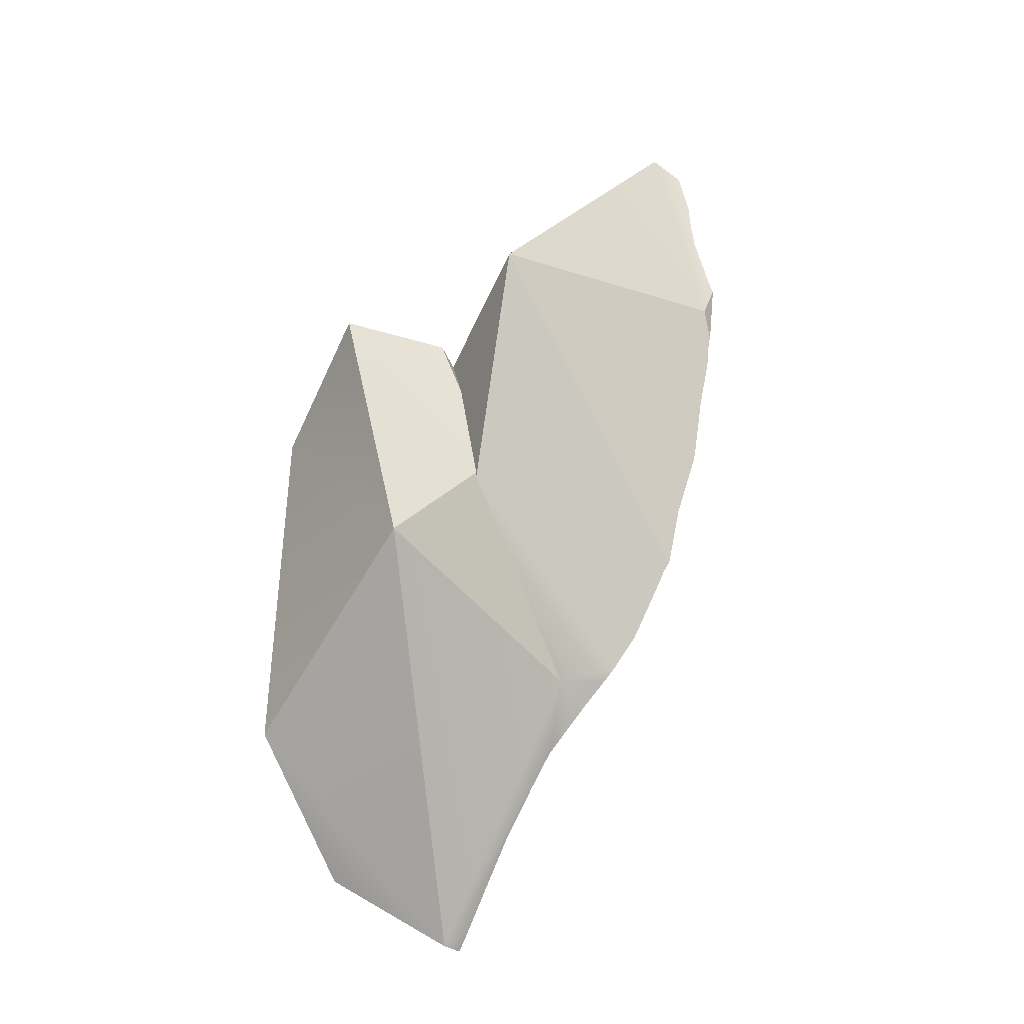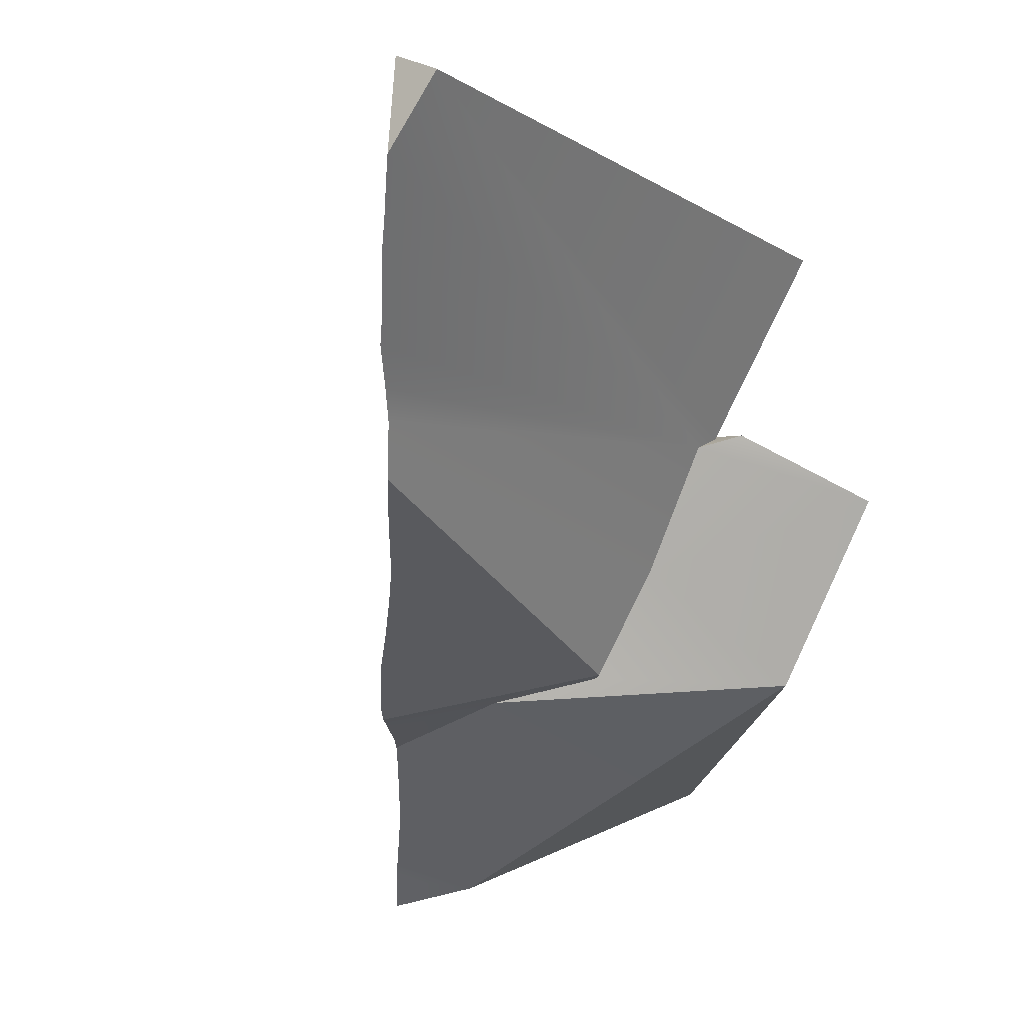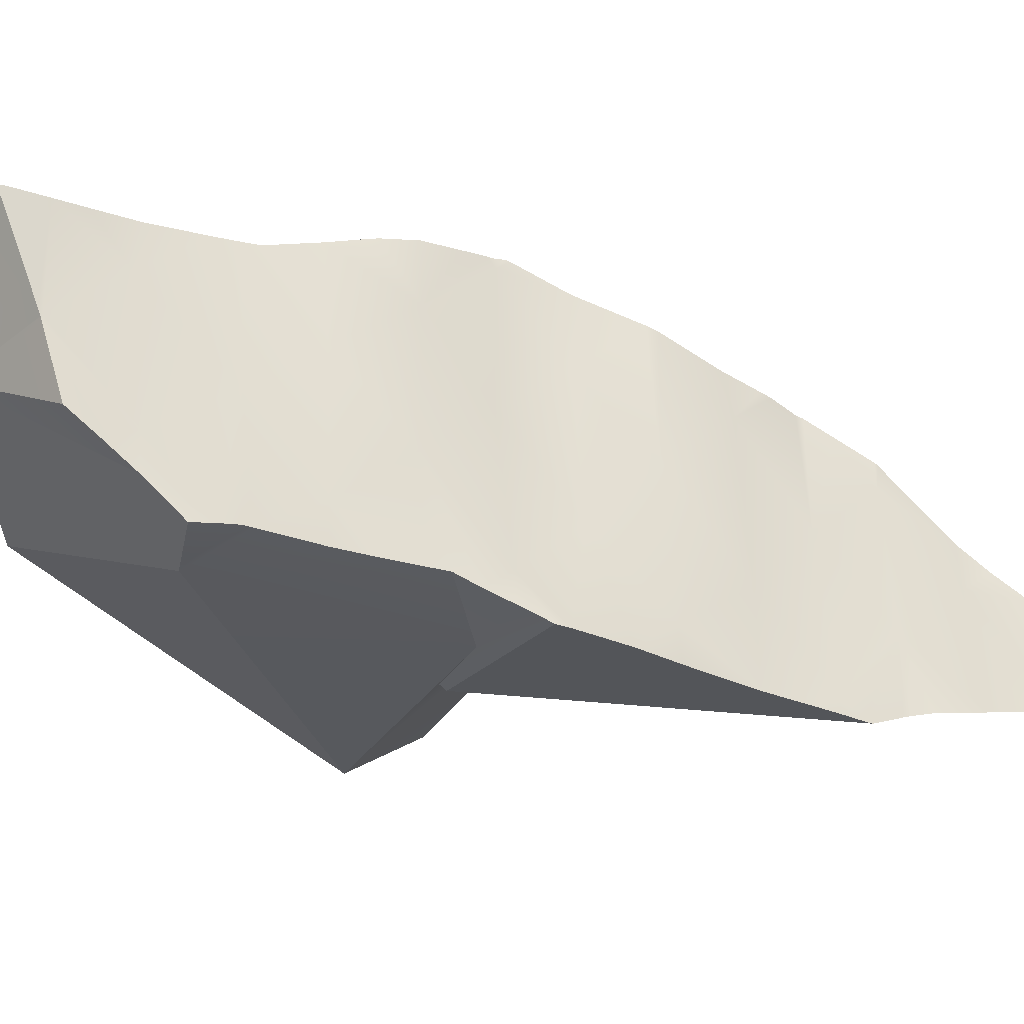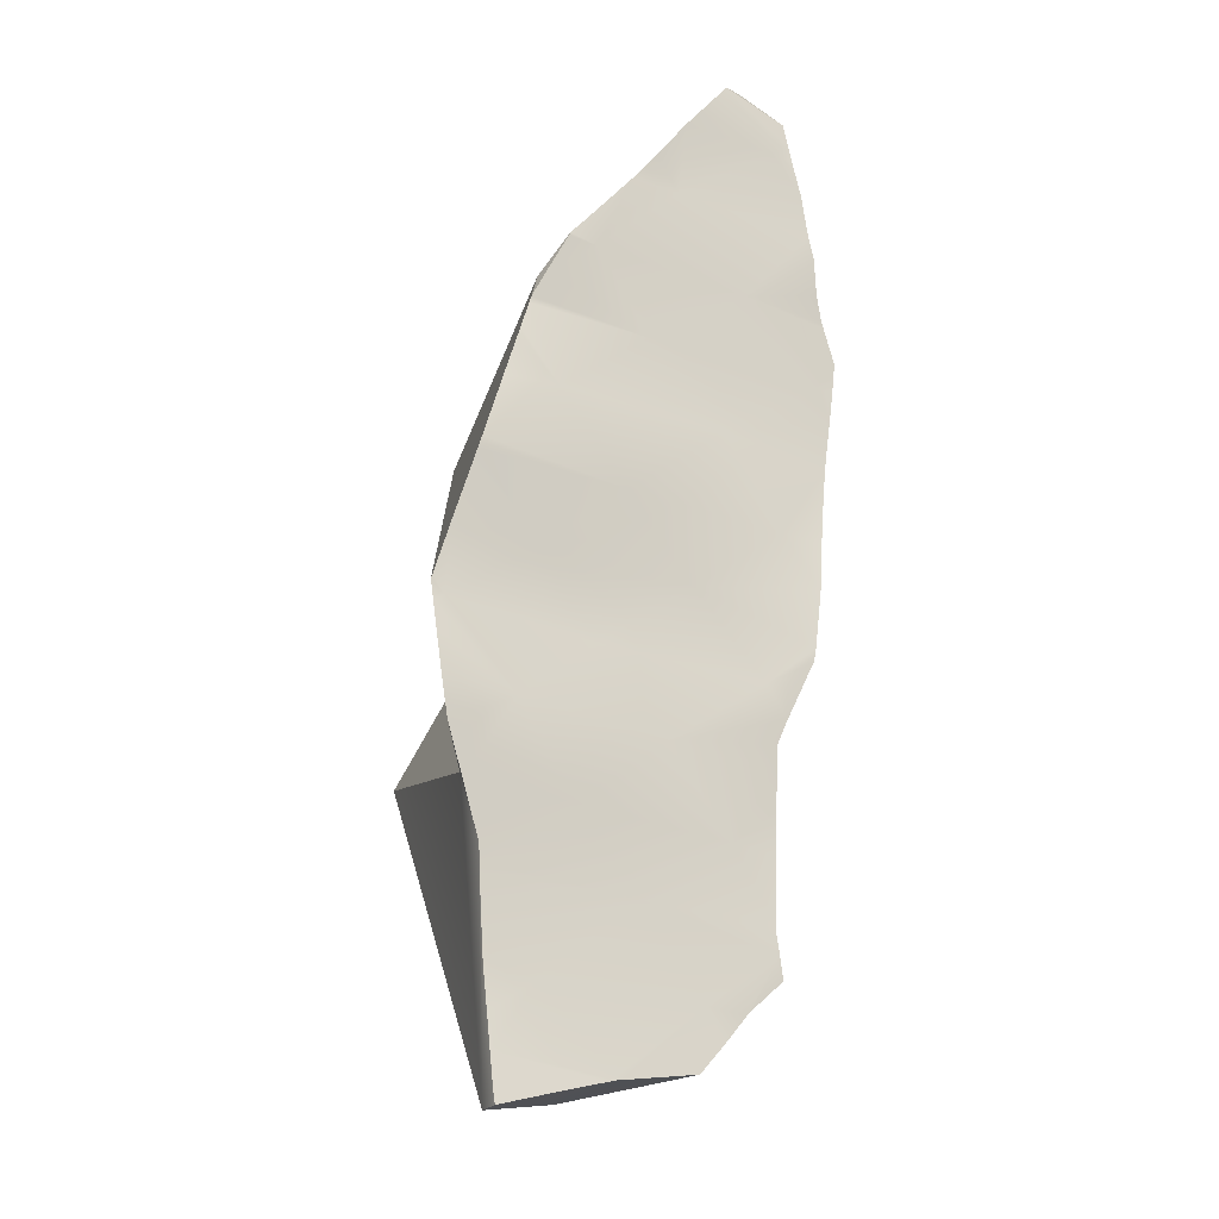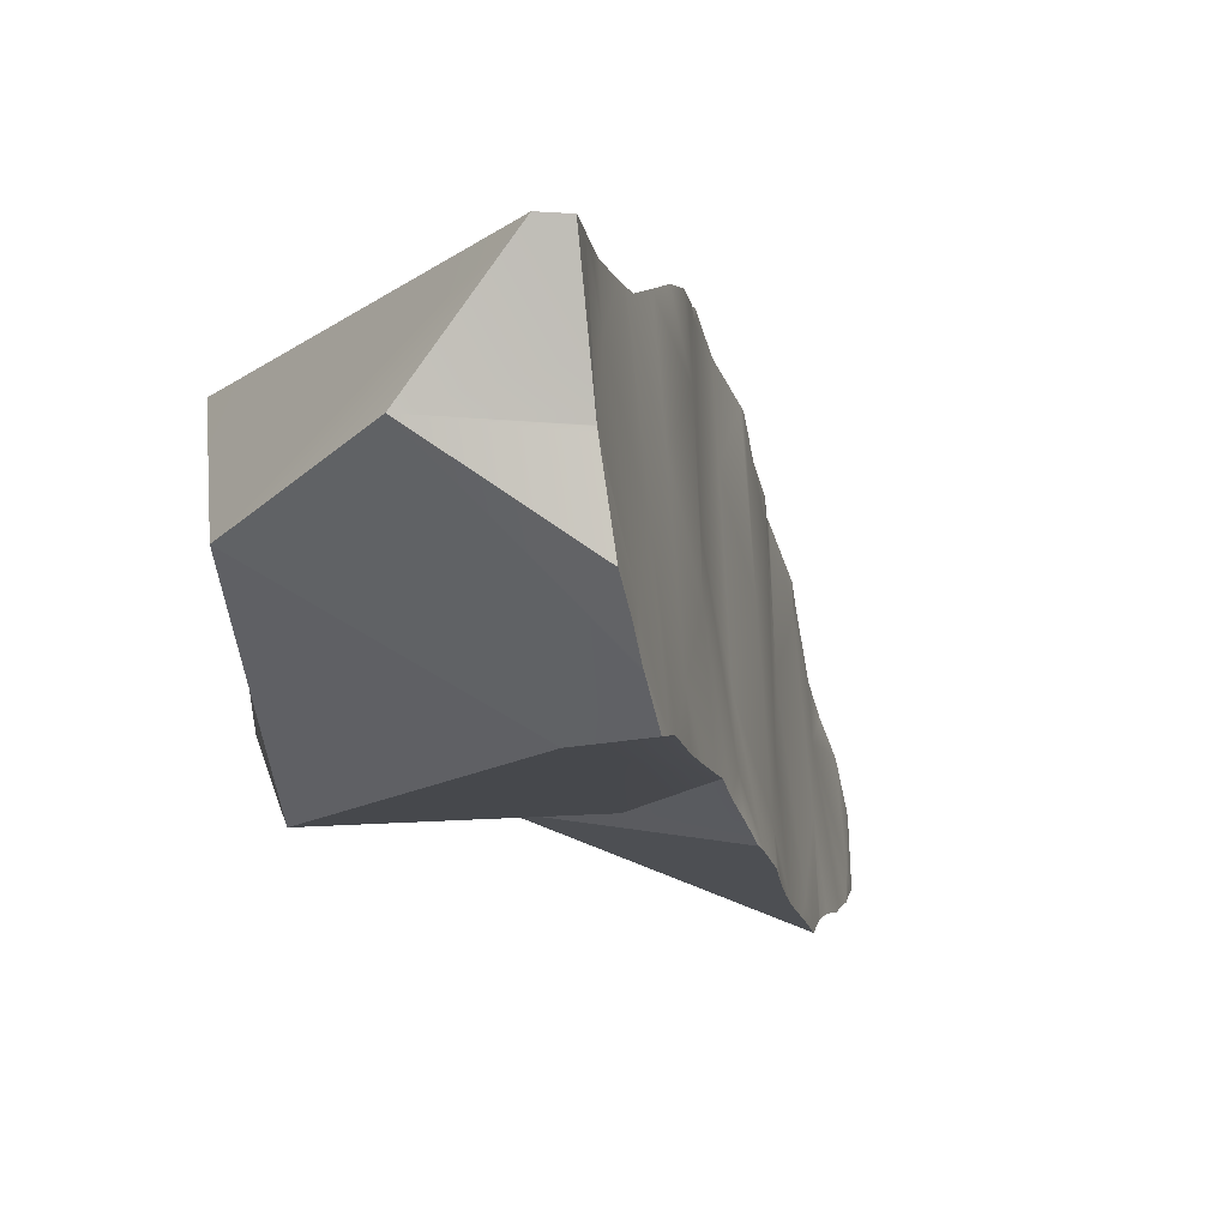
<metadata>
{"format":"obj","ext":"obj","renderer":"f3d","projection":"perspective","resolution":1024,"background":"white","views":[{"elev":-8.2,"azim":133.6,"up":"+Z"},{"elev":-32.0,"azim":-25.1,"up":"+Y"},{"elev":-36.3,"azim":-147.1,"up":"+Y"},{"elev":-42.0,"azim":-115.3,"up":"+Z"},{"elev":-20.1,"azim":167.3,"up":"+Y"}]}
</metadata>
<code>
g shard1
v -0.005011 -0.004148 0.005175
v -0.004693 -0.004201 0.004477
v -0.00498 -0.003646 0.005207
v -0.004116 -0.004293 0.003233
v -0.003958 -0.001425 0.003511
v -0.00498 -0.003646 0.005207
v -0.004522 0.0009955 0.005427
v -0.0038 0.003166 0.00332
v -0.003019 0.0009306 0.001294
v -0.003273 -0.003367 0.001289
v -0.002091 -0.001397 -0.000378
v -0.00376 -0.004375 0.002299
v -0.003382 -0.004471 0.001246
v -0.002971 -0.004589 1.154e-05
v -0.002655 -0.004647 -0.0007252
v -0.002346 -0.004702 -0.001424
v -0.001638 -0.003618 -0.002438
v -0.005687 -0.001301 0.006991
v -0.005408 0.002903 0.007193
v -0.005246 -0.004102 0.005742
v -0.005344 -0.004085 0.005957
v -0.005011 -0.004148 0.005175
v -0.005706 -0.003605 0.006799
v -0.005782 -0.003506 0.006975
v -0.006099 -0.003227 0.00756
v -0.006565 -0.002943 0.008408
v -0.00677 -0.002698 0.008956
v -0.006367 0.0009814 0.009312
v -0.006311 0.002294 0.009307
v -0.005599 0.003403 0.007703
v -0.004848 0.004066 0.006229
v -0.005394 0.003715 0.007198
v -0.005436 0.003682 0.007304
v -0.005599 0.003403 0.007703
v -0.004769 0.004117 0.006086
v -0.00446 0.004309 0.005524
v -0.00436 0.004333 0.005341
v -0.004134 0.004447 0.004603
v -0.004134 0.004447 0.004603
v -0.004004 0.004488 0.004313
v -0.003557 0.004624 0.003314
v -0.002913 0.004873 0.001586
v -0.002828 0.004898 0.0014
v -0.002759 0.004912 0.001285
v -0.001853 0.002819 -0.0004925
v -0.00105 0.0008333 -0.002294
v -0.0005608 -0.001321 -0.00432
v -0.0004548 0.00267 -0.004184
v -0.0009877 0.004916 -0.002186
v -0.0008889 0.00515 -0.002405
v -0.0009518 0.005213 -0.002184
v -0.0006708 0.004946 -0.003057
v -0.0003154 0.004612 -0.004119
v 0.0001508 0.004222 -0.005024
v 0.0003273 0.004014 -0.005376
v 0.0007323 0.003544 -0.006155
v -0.001796 0.005105 -0.0003247
v -0.00113 0.005307 -0.001813
v -0.002759 0.004912 0.001285
v 0.0004993 0.0006745 -0.006142
v 0.00135 0.002798 -0.007444
v 0.001554 0.002688 -0.007849
v 0.001202 -0.0014 -0.007922
v 0.001657 0.002629 -0.008065
v 0.0002286 -0.003476 -0.00623
v 0.0007707 -0.004892 -0.007845
v 0.0008613 -0.004929 -0.008062
v 0.0009672 -0.005028 -0.008331
v -0.000752 -0.004286 -0.004305
v -0.001017 -0.004188 -0.00376
v -0.0002902 -0.00446 -0.005283
v 0.000157 -0.004633 -0.006279
v 0.0007707 -0.004892 -0.007845
v -0.001327 -0.004335 -0.003154
v -0.001729 -0.004513 -0.002492
v 0.001064 -0.005117 -0.008569
v 0.001202 -0.0014 -0.007922
v 0.001891 -0.00347 -0.009985
v 0.001816 -0.004544 -0.009996
v 0.001768 -0.004605 -0.009907
v 0.001311 -0.00532 -0.009096
v 0.002446 0.0007316 -0.01007
v 0.001841 0.002519 -0.008468
v 0.001657 0.002629 -0.008065
v 0.002932 -0.001517 -0.0119
v 0.002922 -0.001685 -0.01191
v 0.002132 -0.004103 -0.01071
v 0.001816 -0.004544 -0.009996
v 0.002528 -0.003585 -0.01149
v 0.003115 0.0016 -0.01186
v 0.002978 -0.001396 -0.01201
v 0.002946 -0.001568 -0.01194
v 0.003123 -0.0006266 -0.01229
v 0.002843 0.001825 -0.01103
v 0.002476 0.002126 -0.009918
v 0.001841 0.002519 -0.008468
v 0.003387 0.001376 -0.01269
v 0.003473 0.001289 -0.01296
v 0.003493 0.00127 -0.01302
v 0.00187 -0.003761 0.0003416
v 0.002283 -0.001986 0.002
v 0.001901 -0.00372 9.395e-05
v 0.005572 -0.003869 0.001774
v 0.008016 -0.001981 -0.006972
v 0.002578 -0.005172 -0.007777
v -0.008016 0.0002883 0.01233
v -0.007524 -0.0003736 0.01302
v -0.0079 -0.001468 0.0118
v -0.007548 -0.001874 0.01088
v -0.007229 -0.002279 0.009992
v -0.007529 -0.001303 0.01089
v -0.007701 -0.001707 0.01126
v -0.008016 0.0002883 0.01233
v -0.0079 -0.001468 0.0118
v -0.007929 0.0004263 0.01213
v -0.007367 0.001207 0.01099
v -0.00677 -0.002698 0.008956
v -0.006367 0.0009814 0.009312
v -0.007229 -0.002279 0.009992
v -0.007529 -0.001303 0.01089
v -0.007367 0.001207 0.01099
v -0.006782 0.001768 0.01011
v -0.006311 0.002294 0.009307
v -0.001638 -0.003618 -0.002438
v -0.001968 -0.004621 -0.002087
v -0.001729 -0.004513 -0.002492
v -0.002091 -0.004685 -0.00188
v -0.002163 -0.004722 -0.001759
v 0.002922 -0.001685 -0.01191
v 0.002942 -0.001584 -0.01194
v 0.002932 -0.001517 -0.0119
v 0.002946 -0.001568 -0.01194
v -0.00113 0.005307 -0.001813
v -0.0009877 0.004916 -0.002186
v -0.001076 0.00532 -0.001914
v -0.0009518 0.005213 -0.002184
v -0.001017 -0.004188 -0.00376
v -0.001327 -0.004335 -0.003154
v 0.0001332 -0.004101 -0.001141
v -0.001729 -0.004513 -0.002492
v -0.001968 -0.004621 -0.002087
v -0.001968 -0.004621 -0.002087
v -0.002091 -0.004685 -0.00188
v 0.0001332 -0.004101 -0.001141
v 0.001901 -0.00372 9.395e-05
v -0.002163 -0.004722 -0.001759
v 0.00187 -0.003761 0.0003416
v -0.005344 -0.004085 0.005957
v 0.00187 -0.003761 0.0003416
v -0.005246 -0.004102 0.005742
v -0.005011 -0.004148 0.005175
v -0.004693 -0.004201 0.004477
v -0.004116 -0.004293 0.003233
v -0.00376 -0.004375 0.002299
v -0.003382 -0.004471 0.001246
v -0.002971 -0.004589 1.154e-05
v -0.002655 -0.004647 -0.0007252
v -0.002346 -0.004702 -0.001424
v -0.002163 -0.004722 -0.001759
v 0.003493 0.00127 -0.01302
v 0.003123 -0.0006266 -0.01229
v 0.004131 0.001328 -0.01284
v 0.00593 -0.001293 -0.01108
v 0.002978 -0.001396 -0.01201
v 0.002946 -0.001568 -0.01194
v 0.002942 -0.001584 -0.01194
v 0.002922 -0.001685 -0.01191
v 0.002528 -0.003585 -0.01149
v 0.003496 0.003223 0.006865
v 0.003122 0.0008939 0.003193
v 0.002799 0.0002304 0.00407
v 0.003895 0.002295 0.0005116
v 0.003916 0.002319 0.0003951
v 0.003122 0.0008939 0.003193
v 0.005806 -0.001099 0.005123
v 0.003102 6.917e-05 0.004652
v 0.003895 0.002295 0.0005116
v 0.007643 0.002872 -0.001527
v 0.007643 0.002872 -0.001527
v 0.003916 0.002319 0.0003951
v 0.001462 0.003337 -0.00541
v 0.003895 0.002295 0.0005116
v 0.007643 0.002872 -0.001527
v 0.001462 0.003337 -0.00541
v 0.004131 0.001328 -0.01284
v 0.00135 0.002798 -0.007444
v 0.001554 0.002688 -0.007849
v 0.001657 0.002629 -0.008065
v 0.001841 0.002519 -0.008468
v 0.002476 0.002126 -0.009918
v 0.002843 0.001825 -0.01103
v 0.003115 0.0016 -0.01186
v 0.003387 0.001376 -0.01269
v 0.003473 0.001289 -0.01296
v 0.003493 0.00127 -0.01302
v 0.005806 -0.001099 0.005123
v 0.002384 -9.778e-05 0.004081
v 0.003102 6.917e-05 0.004652
v 0.002283 -0.001986 0.002
v 0.005572 -0.003869 0.001774
v 0.001901 -0.00372 9.395e-05
v 0.0001332 -0.004101 -0.001141
v 0.002799 0.0002304 0.00407
v 0.003122 0.0008939 0.003193
v 0.003102 6.917e-05 0.004652
v 0.002384 -9.778e-05 0.004081
v -0.004417 0.004145 0.006422
v 0.003496 0.003223 0.006865
v -0.007524 -0.0003736 0.01302
v -0.005436 0.003682 0.007304
v -0.005599 0.003403 0.007703
v -0.006311 0.002294 0.009307
v -0.006782 0.001768 0.01011
v -0.007367 0.001207 0.01099
v -0.007929 0.0004263 0.01213
v -0.008016 0.0002883 0.01233
v -0.001076 0.00532 -0.001914
v 0.003496 0.003223 0.006865
v -0.00113 0.005307 -0.001813
v -0.001796 0.005105 -0.0003247
v -0.002759 0.004912 0.001285
v -0.002828 0.004898 0.0014
v -0.002913 0.004873 0.001586
v -0.003557 0.004624 0.003314
v -0.004004 0.004488 0.004313
v -0.004417 0.004145 0.006422
v -0.004004 0.004488 0.004313
v -0.004417 0.004145 0.006422
v -0.004134 0.004447 0.004603
v -0.00436 0.004333 0.005341
v -0.00446 0.004309 0.005524
v 0.007643 0.002872 -0.001527
v 0.008016 -0.001981 -0.006972
v 0.005572 -0.003869 0.001774
v 0.005806 -0.001099 0.005123
v 0.00135 0.002798 -0.007444
v 0.001462 0.003337 -0.00541
v 0.0007323 0.003544 -0.006155
v 0.0003273 0.004014 -0.005376
v 0.0001508 0.004222 -0.005024
v 0.003916 0.002319 0.0003951
v -0.0003154 0.004612 -0.004119
v -0.0006708 0.004946 -0.003057
v -0.0008889 0.00515 -0.002405
v -0.0009518 0.005213 -0.002184
v -0.001076 0.00532 -0.001914
v 0.003496 0.003223 0.006865
v -0.005436 0.003682 0.007304
v -0.005394 0.003715 0.007198
v -0.004417 0.004145 0.006422
v -0.004848 0.004066 0.006229
v -0.004769 0.004117 0.006086
v -0.00446 0.004309 0.005524
v 0.002283 -0.001986 0.002
v 0.00187 -0.003761 0.0003416
v -0.005344 -0.004085 0.005957
v -0.005706 -0.003605 0.006799
v 0.002384 -9.778e-05 0.004081
v -0.005782 -0.003506 0.006975
v -0.006099 -0.003227 0.00756
v -0.006565 -0.002943 0.008408
v -0.00677 -0.002698 0.008956
v -0.007229 -0.002279 0.009992
v -0.007548 -0.001874 0.01088
v -0.007701 -0.001707 0.01126
v -0.0079 -0.001468 0.0118
v -0.007524 -0.0003736 0.01302
v 0.002799 0.0002304 0.00407
v 0.003496 0.003223 0.006865
v 0.008016 -0.001981 -0.006972
v 0.007643 0.002872 -0.001527
v 0.004131 0.001328 -0.01284
v 0.00593 -0.001293 -0.01108
v 0.001311 -0.00532 -0.009096
v 0.002578 -0.005172 -0.007777
v 0.001768 -0.004605 -0.009907
v 0.00593 -0.001293 -0.01108
v 0.008016 -0.001981 -0.006972
v 0.001768 -0.004605 -0.009907
v 0.00593 -0.001293 -0.01108
v 0.001816 -0.004544 -0.009996
v 0.002132 -0.004103 -0.01071
v 0.002528 -0.003585 -0.01149
v 0.001311 -0.00532 -0.009096
v 0.001064 -0.005117 -0.008569
v 0.002578 -0.005172 -0.007777
v 0.0009672 -0.005028 -0.008331
v 0.0008613 -0.004929 -0.008062
v 0.0008613 -0.004929 -0.008062
v 0.0007707 -0.004892 -0.007845
v 0.002578 -0.005172 -0.007777
v 0.000157 -0.004633 -0.006279
v -0.0002902 -0.00446 -0.005283
v -0.000752 -0.004286 -0.004305
v -0.001017 -0.004188 -0.00376
v 0.0001332 -0.004101 -0.001141
v 0.005572 -0.003869 0.001774
g shard1_0
f 3 2 1
f 2 5 4
f 6 5 2
f 5 6 7
f 8 5 7
f 9 5 8
f 10 4 5
f 9 10 5
f 11 10 9
f 10 12 4
f 10 13 12
f 10 14 13
f 10 11 14
f 14 11 15
f 11 16 15
f 16 11 17
f 7 6 18
f 7 18 19
f 20 18 6
f 21 18 20
f 6 22 20
f 21 23 18
f 18 23 24
f 24 25 18
f 18 25 26
f 18 26 27
f 18 27 28
f 19 18 28
f 19 28 29
f 19 29 30
f 19 31 7
f 19 32 31
f 19 33 32
f 34 33 19
f 7 31 35
f 7 35 36
f 7 36 37
f 8 7 37
f 8 37 38
f 40 8 39
f 41 8 40
f 8 41 42
f 8 42 9
f 9 42 43
f 44 9 43
f 45 9 44
f 45 11 9
f 46 11 45
f 46 17 11
f 47 17 46
f 48 47 46
f 48 46 49
f 49 46 45
f 50 48 49
f 49 51 50
f 52 48 50
f 48 52 53
f 54 48 53
f 55 48 54
f 48 55 56
f 49 45 57
f 49 57 58
f 45 59 57
f 48 56 60
f 60 47 48
f 60 56 61
f 60 61 62
f 60 62 63
f 63 62 64
f 60 65 47
f 63 65 60
f 65 63 66
f 66 63 67
f 67 63 68
f 65 69 47
f 70 47 69
f 65 71 69
f 65 72 71
f 65 73 72
f 47 70 74
f 47 74 17
f 17 74 75
f 77 76 68
f 78 76 77
f 79 76 78
f 80 76 79
f 76 80 81
f 82 78 77
f 82 77 83
f 83 77 84
f 85 78 82
f 86 78 85
f 86 87 78
f 78 87 88
f 86 89 87
f 82 90 85
f 90 91 85
f 85 91 92
f 90 93 91
f 82 94 90
f 82 95 94
f 82 96 95
f 97 93 90
f 93 97 98
f 93 98 99
f 102 101 100
f 105 104 103
f 108 107 106
f 111 110 109
f 111 109 112
f 112 113 111
f 113 112 114
f 111 113 115
f 111 115 116
f 119 118 117
f 120 118 119
f 118 120 121
f 118 121 122
f 118 122 123
f 126 125 124
f 124 125 127
f 124 127 128
f 124 128 16
f 131 130 129
f 131 132 130
f 135 134 133
f 134 135 136
f 139 138 137
f 139 140 138
f 141 140 139
f 144 143 142
f 144 145 143
f 145 146 143
f 145 147 146
f 150 149 148
f 151 149 150
f 152 149 151
f 153 149 152
f 154 149 153
f 155 149 154
f 156 149 155
f 157 149 156
f 158 149 157
f 159 149 158
f 162 161 160
f 162 163 161
f 161 163 164
f 164 163 165
f 165 163 166
f 163 167 166
f 167 163 168
f 171 170 169
f 169 170 172
f 169 172 173
f 176 175 174
f 174 175 177
f 177 175 178
f 181 180 179
f 179 180 182
f 185 184 183
f 185 186 184
f 185 187 186
f 185 188 187
f 185 189 188
f 185 190 189
f 185 191 190
f 185 192 191
f 193 192 185
f 193 185 194
f 194 185 195
f 198 197 196
f 196 197 199
f 196 199 200
f 200 199 201
f 200 201 202
f 205 204 203
f 205 203 206
f 209 208 207
f 210 209 207
f 211 209 210
f 212 209 211
f 213 209 212
f 214 209 213
f 215 209 214
f 216 209 215
f 219 218 217
f 220 218 219
f 221 218 220
f 222 218 221
f 223 218 222
f 224 218 223
f 225 218 224
f 218 225 226
f 229 228 227
f 230 228 229
f 231 228 230
f 234 233 232
f 234 232 235
f 238 237 236
f 239 237 238
f 237 239 240
f 237 240 241
f 241 240 242
f 241 242 243
f 244 241 243
f 245 241 244
f 246 241 245
f 247 241 246
f 250 249 248
f 249 250 251
f 251 250 252
f 252 250 253
f 256 255 254
f 256 254 257
f 254 258 257
f 257 258 259
f 259 258 260
f 260 258 261
f 261 258 262
f 262 258 263
f 263 258 264
f 264 258 265
f 265 258 266
f 266 258 267
f 267 258 268
f 267 268 269
f 272 271 270
f 272 270 273
f 276 275 274
f 276 277 275
f 275 277 278
f 281 280 279
f 282 280 281
f 283 280 282
f 286 285 284
f 285 286 287
f 287 286 288
f 291 290 289
f 291 292 290
f 292 291 293
f 293 291 294
f 294 291 295
f 295 291 296
f 296 291 297

</code>
